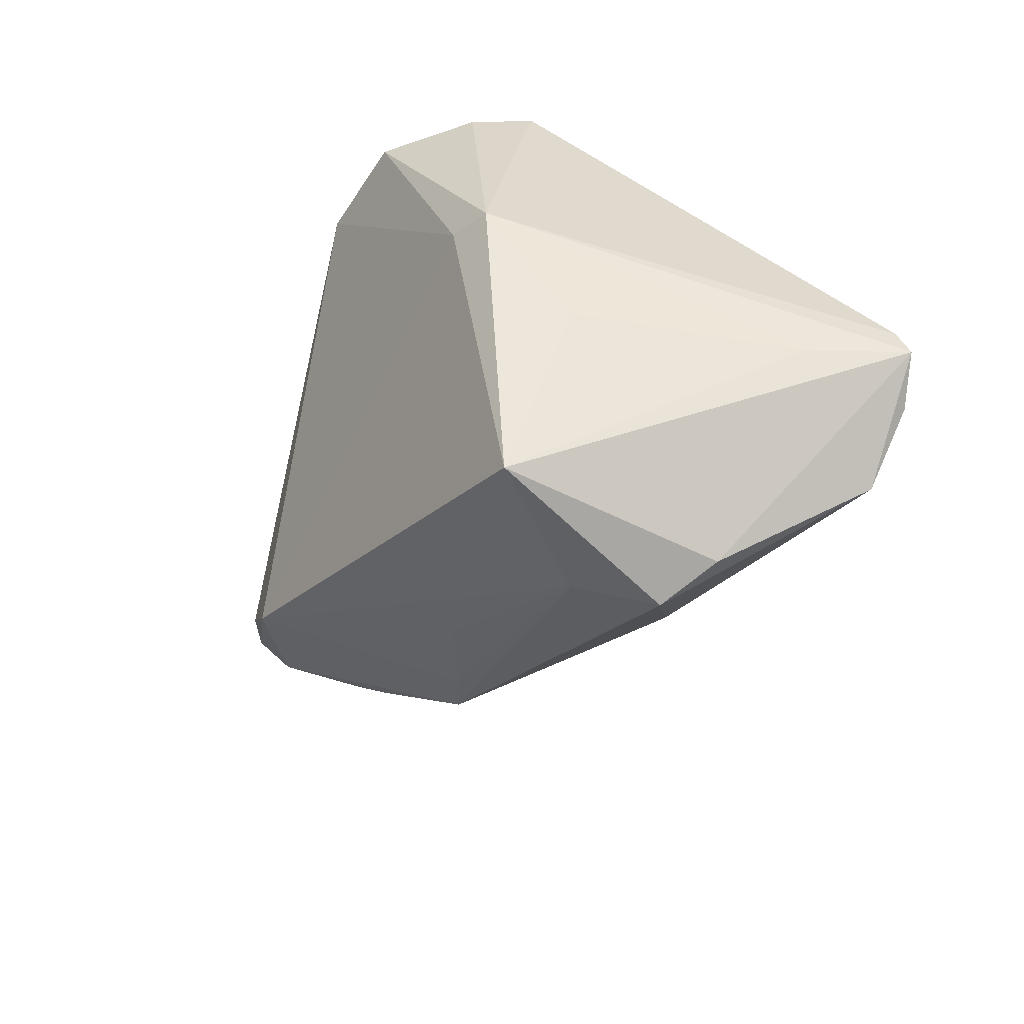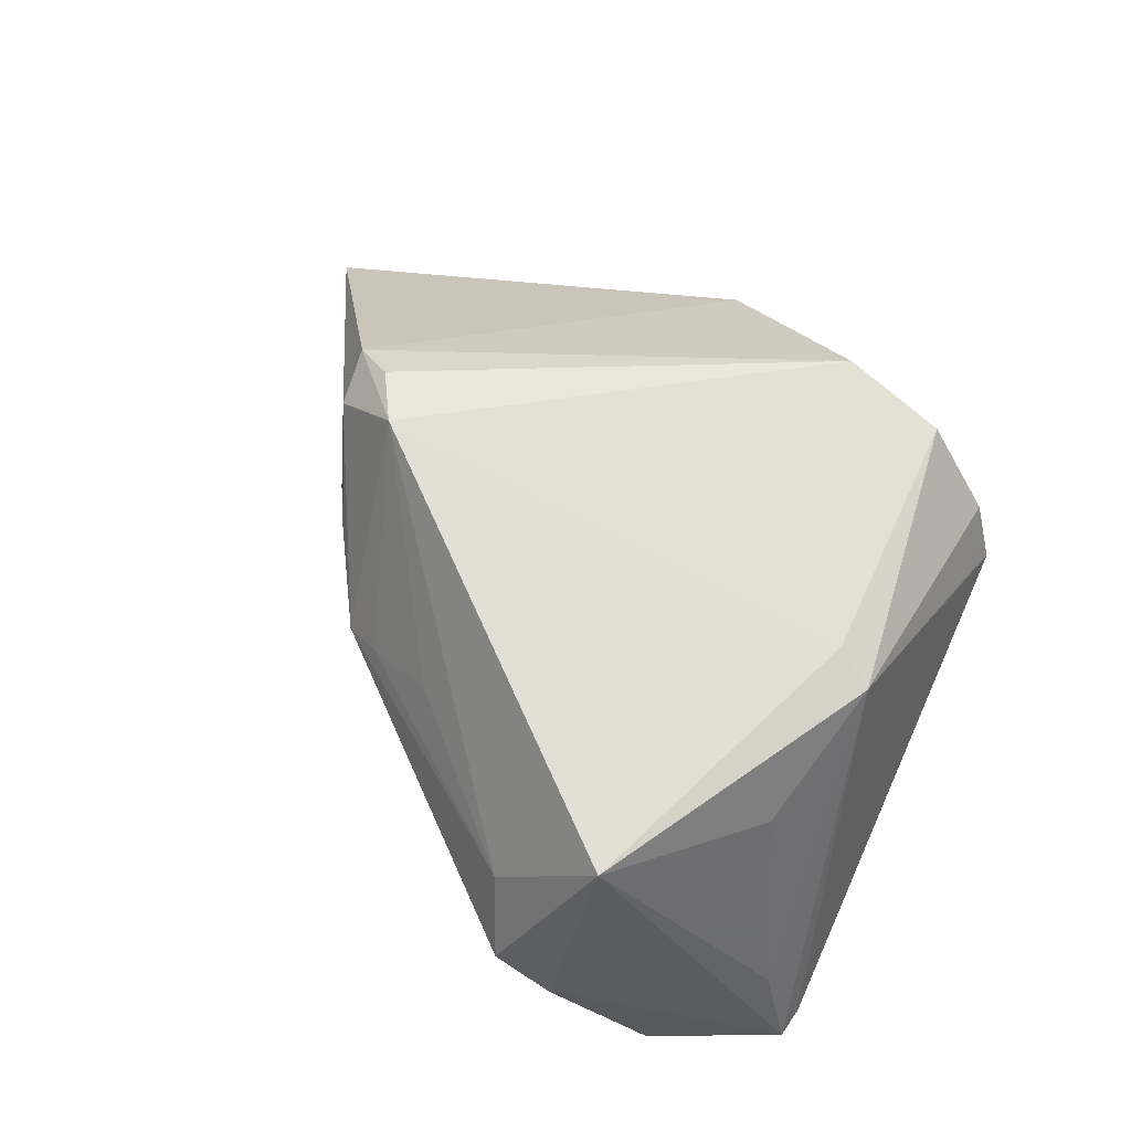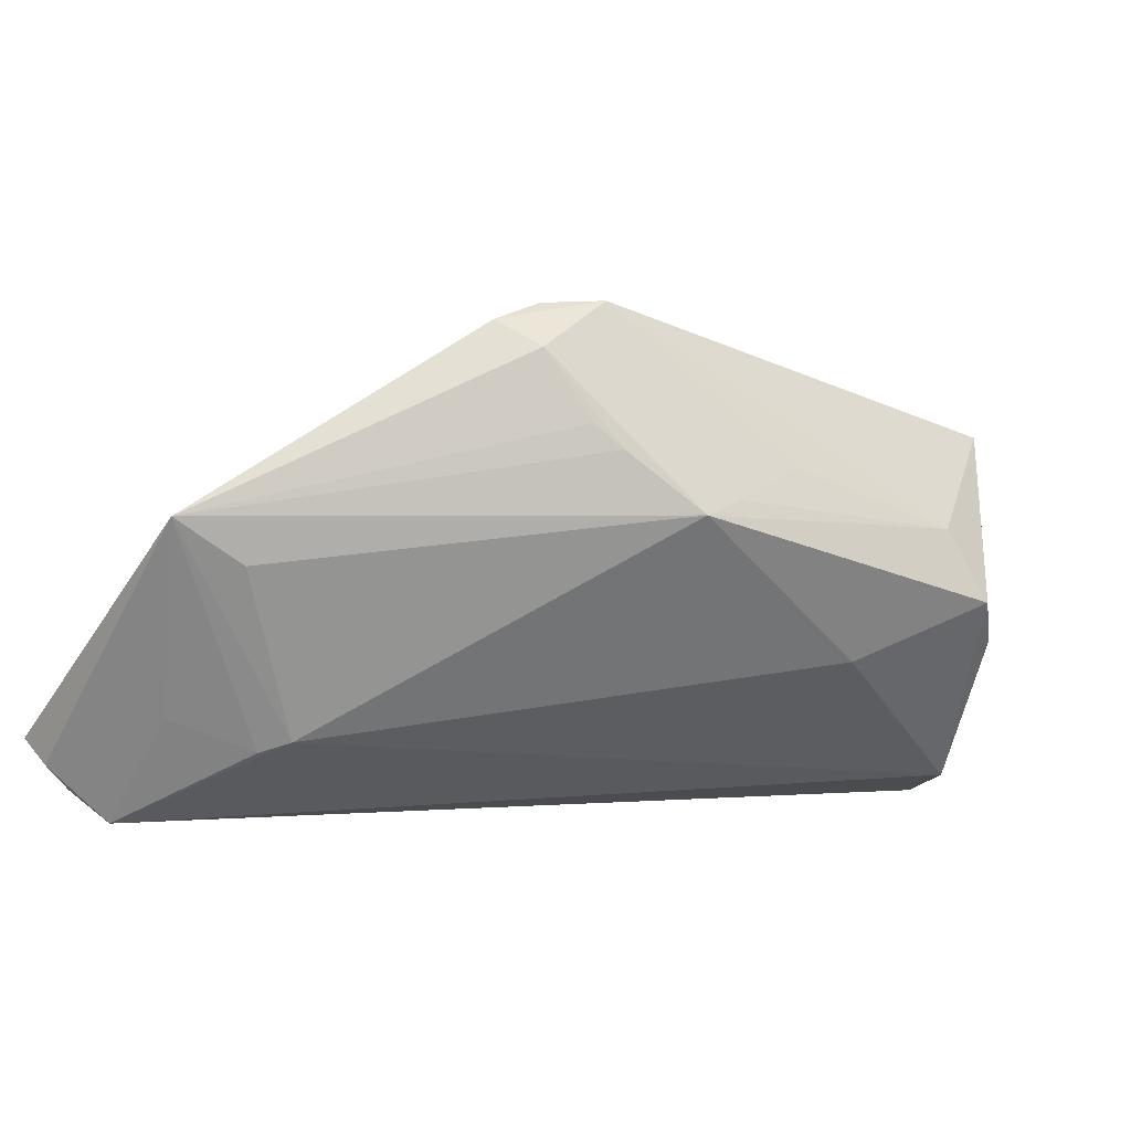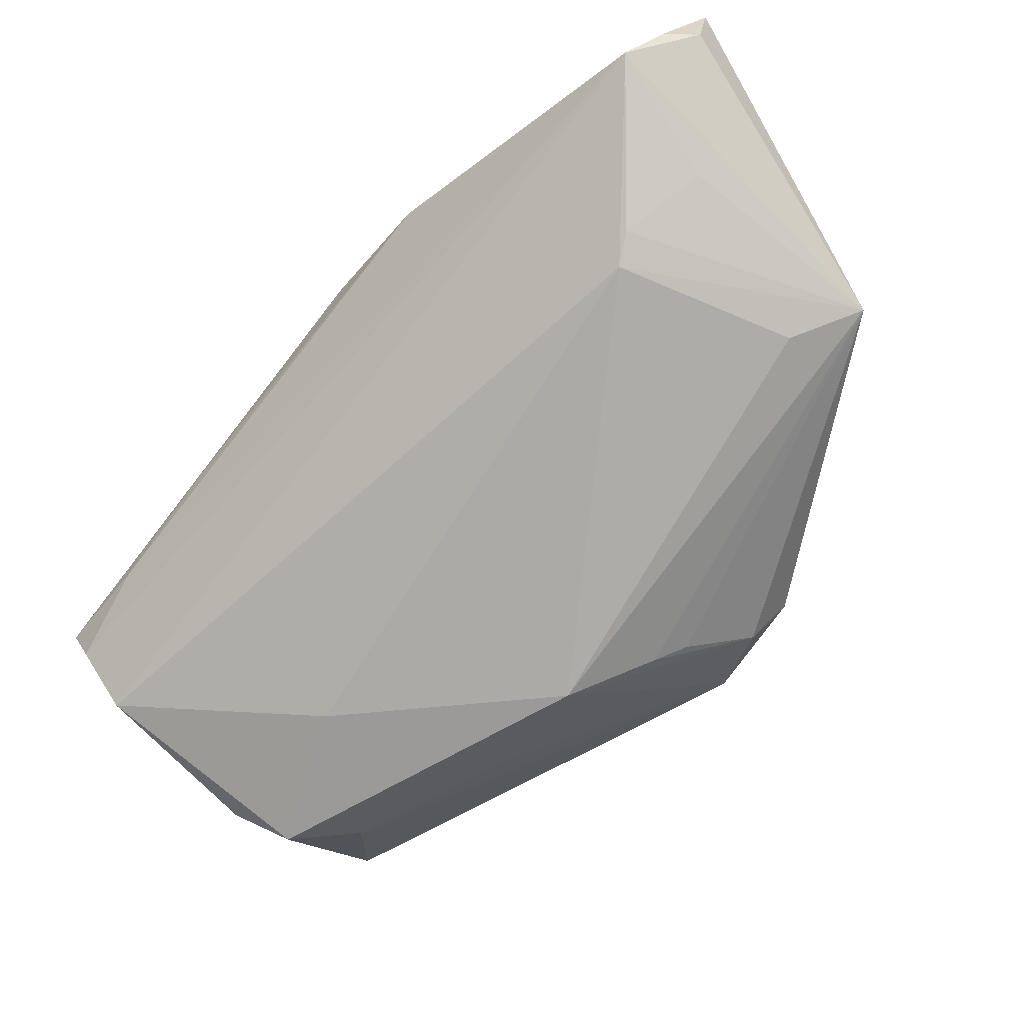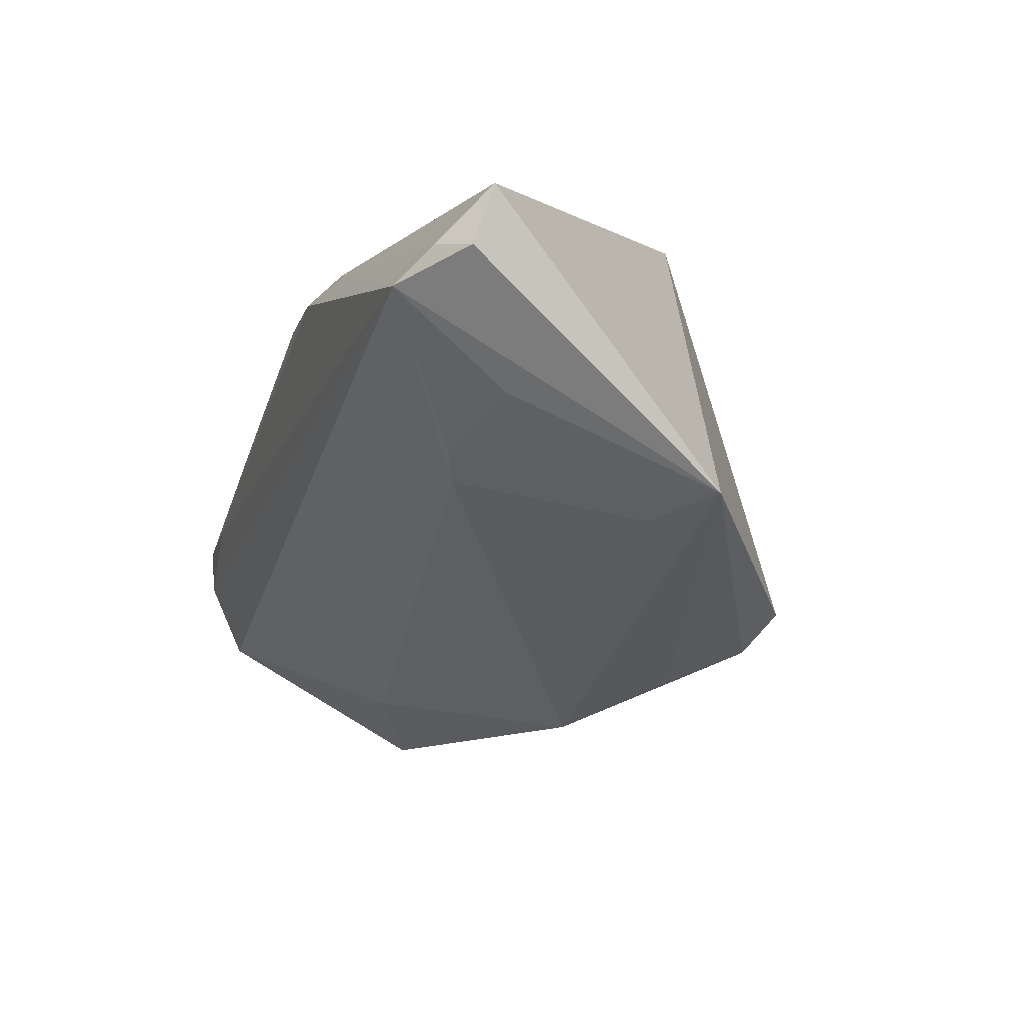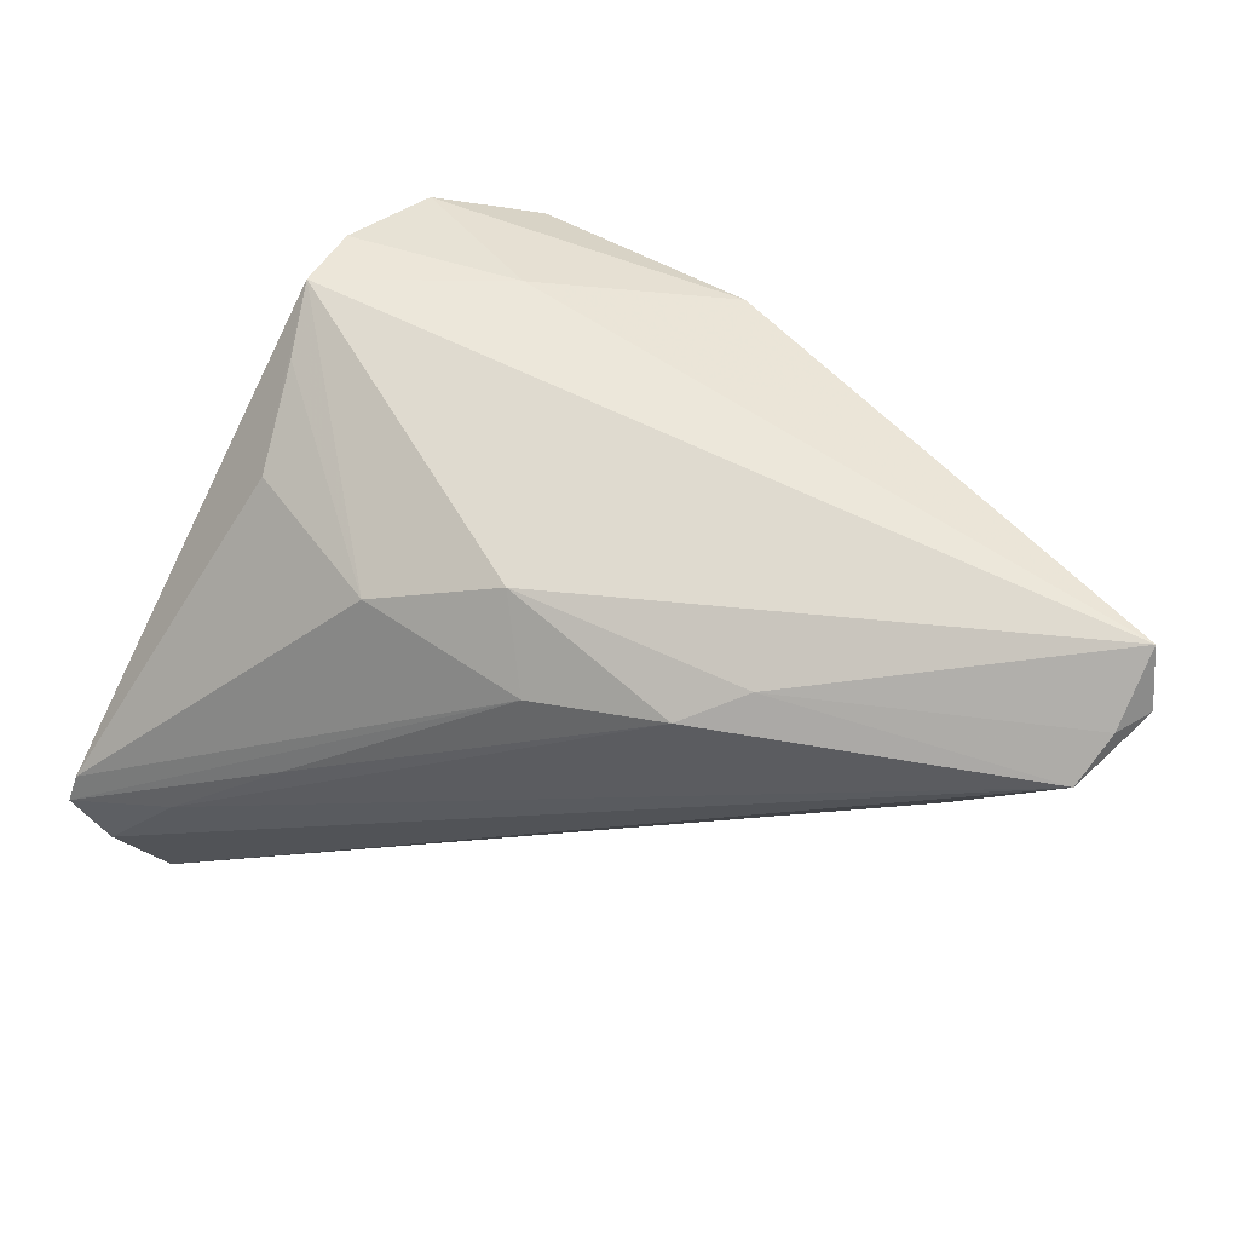
<metadata>
{"format":"obj","ext":"obj","renderer":"f3d","projection":"perspective","resolution":1024,"background":"white","views":[{"elev":-36.3,"azim":70.8,"up":"+Y"},{"elev":52.9,"azim":53.3,"up":"+Z"},{"elev":-0.3,"azim":-42.8,"up":"+Z"},{"elev":-38.0,"azim":-135.6,"up":"+Y"},{"elev":2.3,"azim":-109.2,"up":"+Y"},{"elev":53.0,"azim":-168.9,"up":"+Y"}]}
</metadata>
<code>
v 0.03622 -0.03797 -0.008176
v 0.0246 6.84e-06 -0.02829
v -0.02707 -0.01768 0.02846
v -0.02086 -0.01851 0.03073
v 0.04944 -0.01334 -0.02775
v 0.02923 0.02719 0.002991
v 0.02999 0.0208 -0.007382
v -0.008934 -0.0332 0.00667
v -0.04425 0.003113 -0.02007
v -0.04186 -0.0002025 -0.01881
v -0.05873 0.02472 -0.0219
v 0.03934 0.002466 0.01967
v 0.009019 0.02515 0.03018
v -0.0007111 0.01793 -0.02709
v -0.05552 0.02483 -0.02504
v 0.002069 0.02558 -0.01993
v -0.003604 -0.03331 0.008502
v -0.01993 -0.02626 0.01681
v -0.0527 0.02063 -0.02877
v 0.006383 -0.03307 0.01248
v 0.03064 0.02687 0.01199
v 0.04716 -0.01471 -0.01546
v -0.01423 0.02822 0.01877
v 0.04851 -0.01022 -0.02662
v 0.04184 -0.01228 0.01034
v -0.01703 -0.02829 0.0139
v -0.02402 -0.0226 0.02527
v 0.02069 0.02809 0.02726
v 0.03123 -0.04157 -0.00334
v -0.05847 -0.0012 0.006276
v 0.0292 0.03115 0.01031
v -0.05113 -0.004493 0.0009352
v 0.0165 0.02033 -0.02012
v -0.01429 -0.02242 0.03113
v -0.01546 0.02051 -0.02877
v 0.007792 0.03107 0.01432
v 0.02729 -0.03859 0.005547
v -0.05246 0.009571 -0.01607
v 0.01666 -0.03256 -0.01038
v 0.03718 -0.009508 -0.02877
v 0.03907 -0.03361 0.01728
v 0.02696 0.03064 0.01755
v -0.02262 0.02373 -0.02607
v -0.05775 0.03115 -0.01919
v 0.03447 0.002663 0.02206
v 0.04076 -0.02709 -0.02559
v 0.04529 -0.01834 -0.02842
f 44 31 16
f 33 16 31
f 30 23 44
f 22 41 5
f 22 25 41
f 34 41 45
f 23 28 36
f 36 31 44
f 44 23 36
f 44 16 43
f 16 35 43
f 44 43 15
f 14 35 16
f 16 33 14
f 14 2 35
f 5 2 14
f 27 8 34
f 5 41 1
f 41 29 1
f 37 41 34
f 37 29 41
f 8 29 37
f 34 45 13
f 13 45 28
f 13 28 23
f 28 45 12
f 41 25 12
f 12 45 41
f 12 22 5
f 25 22 12
f 31 36 42
f 42 36 28
f 28 12 42
f 34 13 4
f 11 30 44
f 44 15 11
f 24 7 31
f 33 7 24
f 24 12 5
f 31 12 24
f 5 14 24
f 24 14 33
f 6 33 31
f 31 7 6
f 6 7 33
f 35 2 40
f 40 2 5
f 26 30 8
f 8 27 26
f 20 37 34
f 21 12 31
f 31 42 21
f 21 42 12
f 30 27 3
f 23 30 3
f 3 27 34
f 34 4 3
f 3 13 23
f 3 4 13
f 8 30 32
f 32 10 8
f 30 10 32
f 39 29 8
f 8 10 39
f 18 27 30
f 30 26 18
f 18 26 27
f 8 37 17
f 37 20 17
f 34 8 17
f 17 20 34
f 35 40 19
f 30 11 19
f 19 38 30
f 19 11 15
f 19 43 35
f 19 15 43
f 9 19 10
f 38 19 9
f 9 10 30
f 30 38 9
f 46 39 10
f 10 19 46
f 29 39 46
f 46 1 29
f 5 1 46
f 47 19 40
f 47 46 19
f 47 40 5
f 5 46 47

</code>
